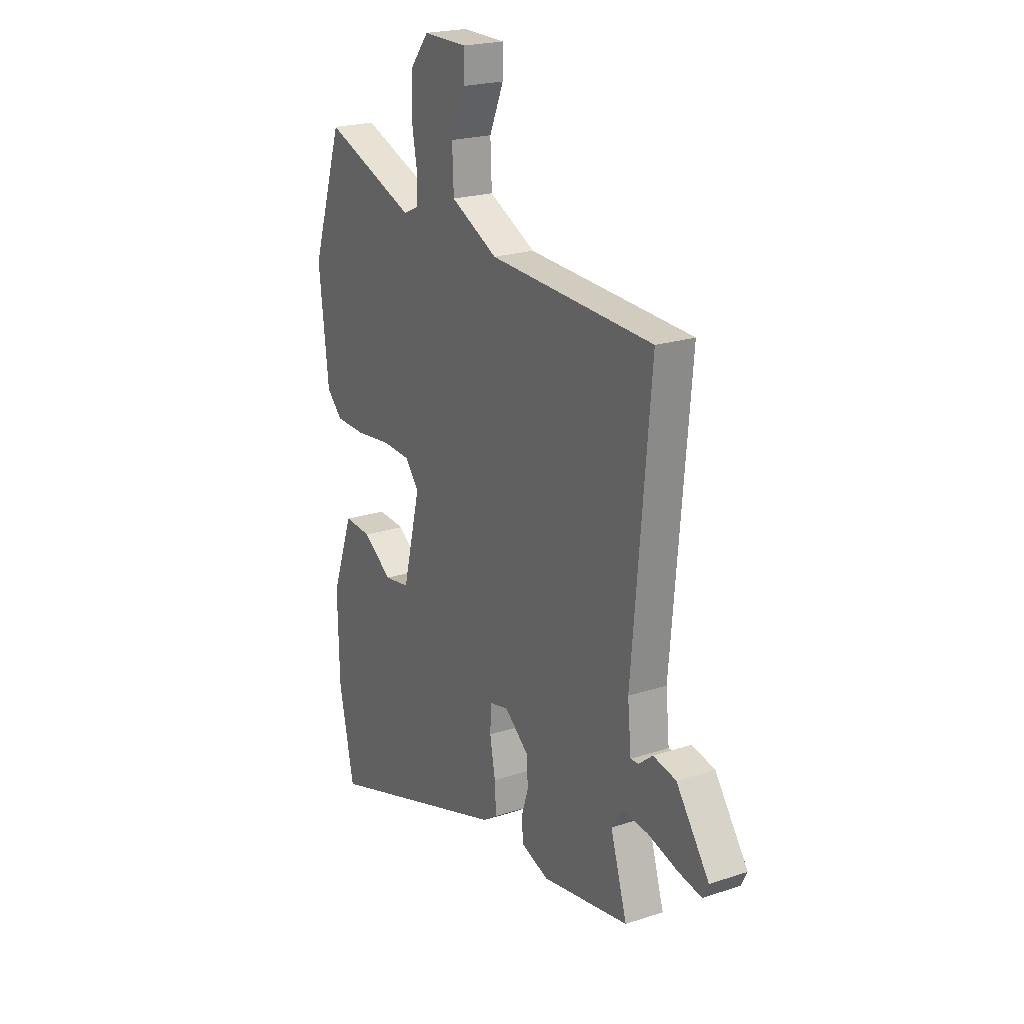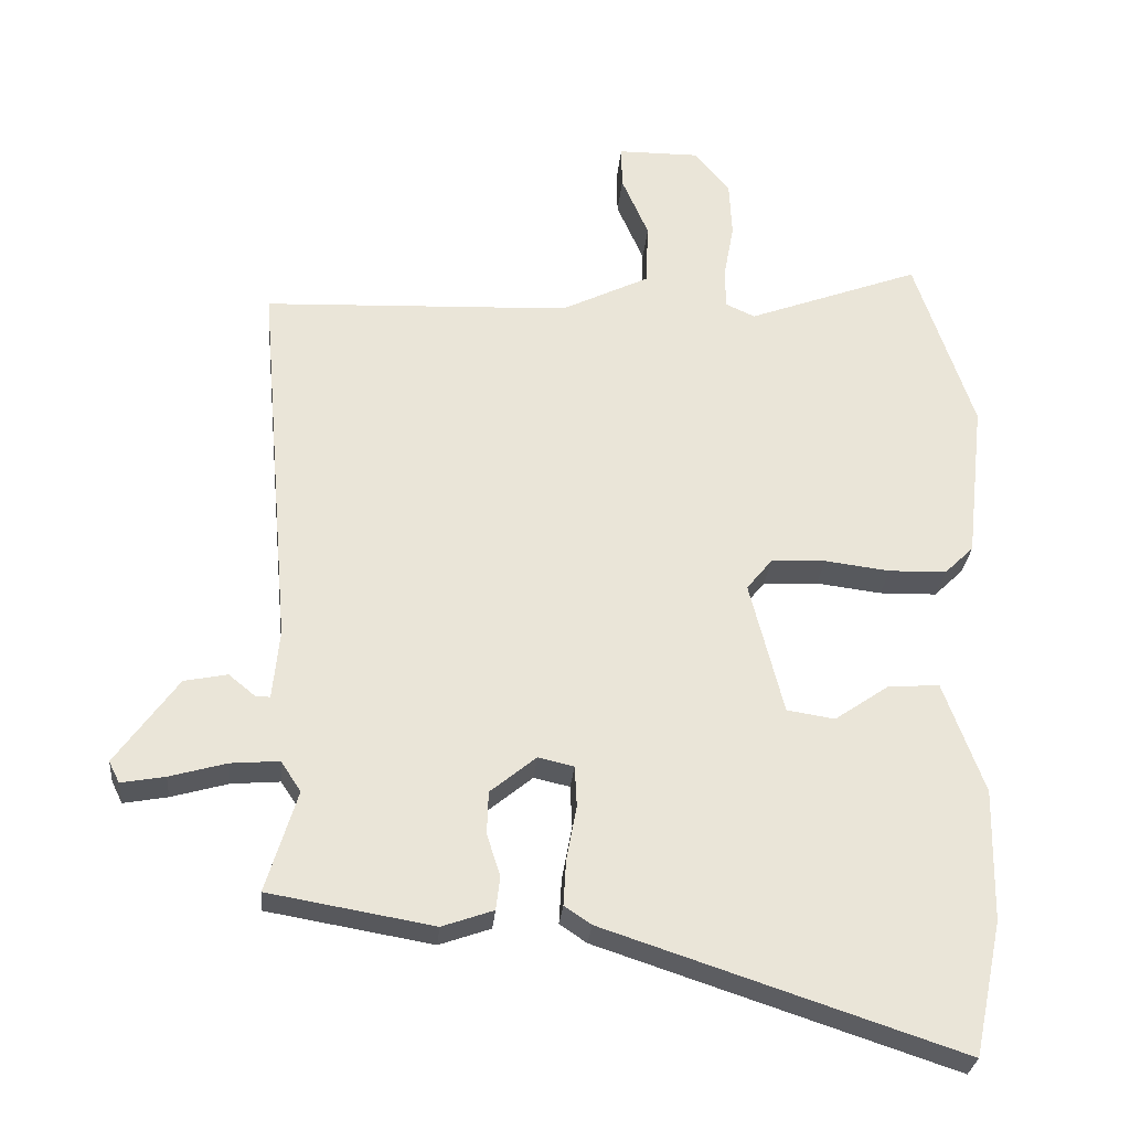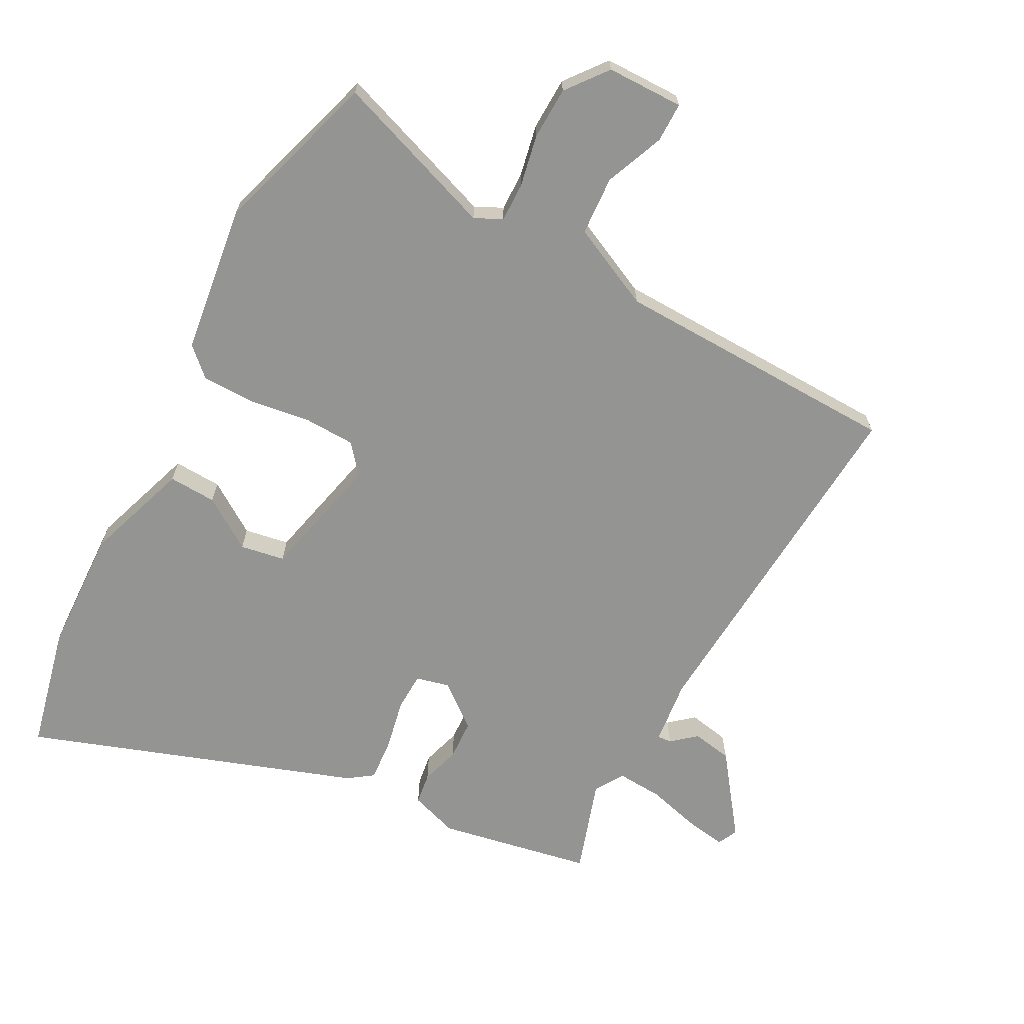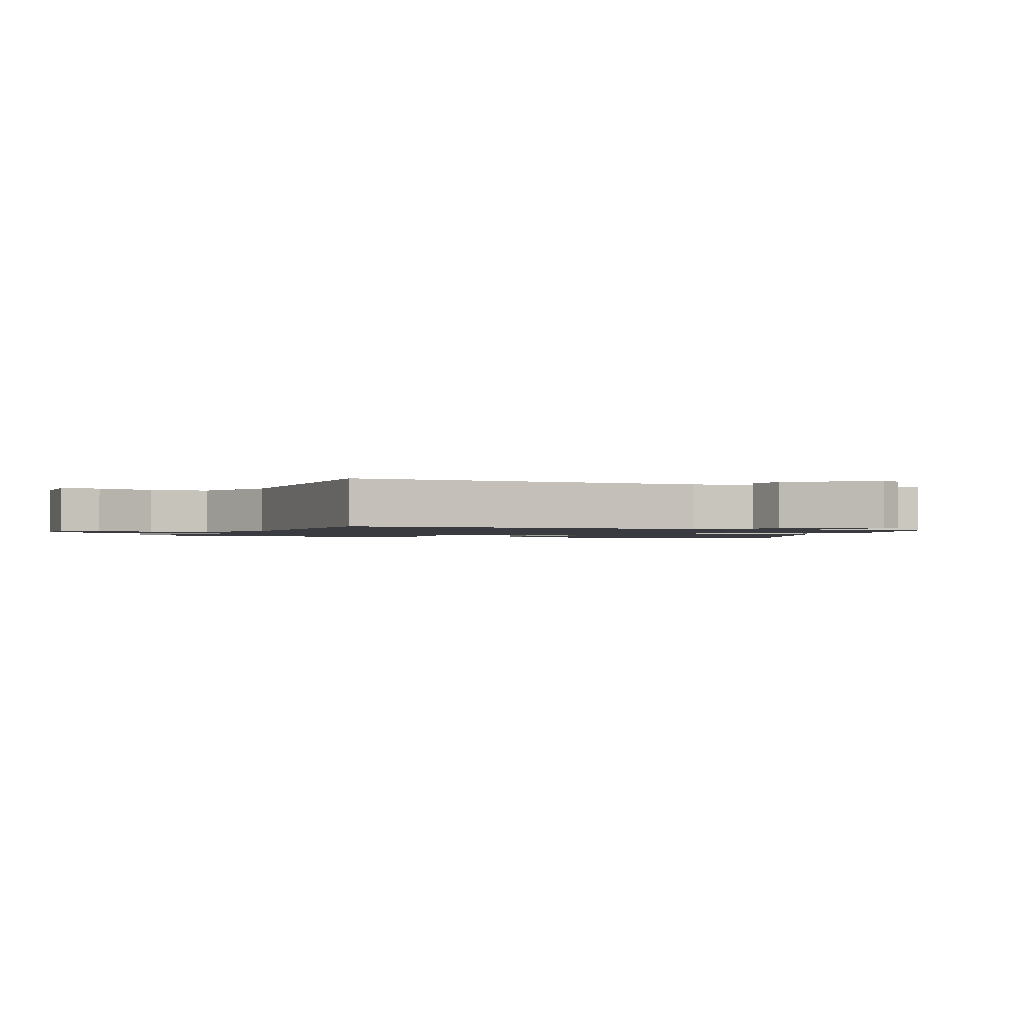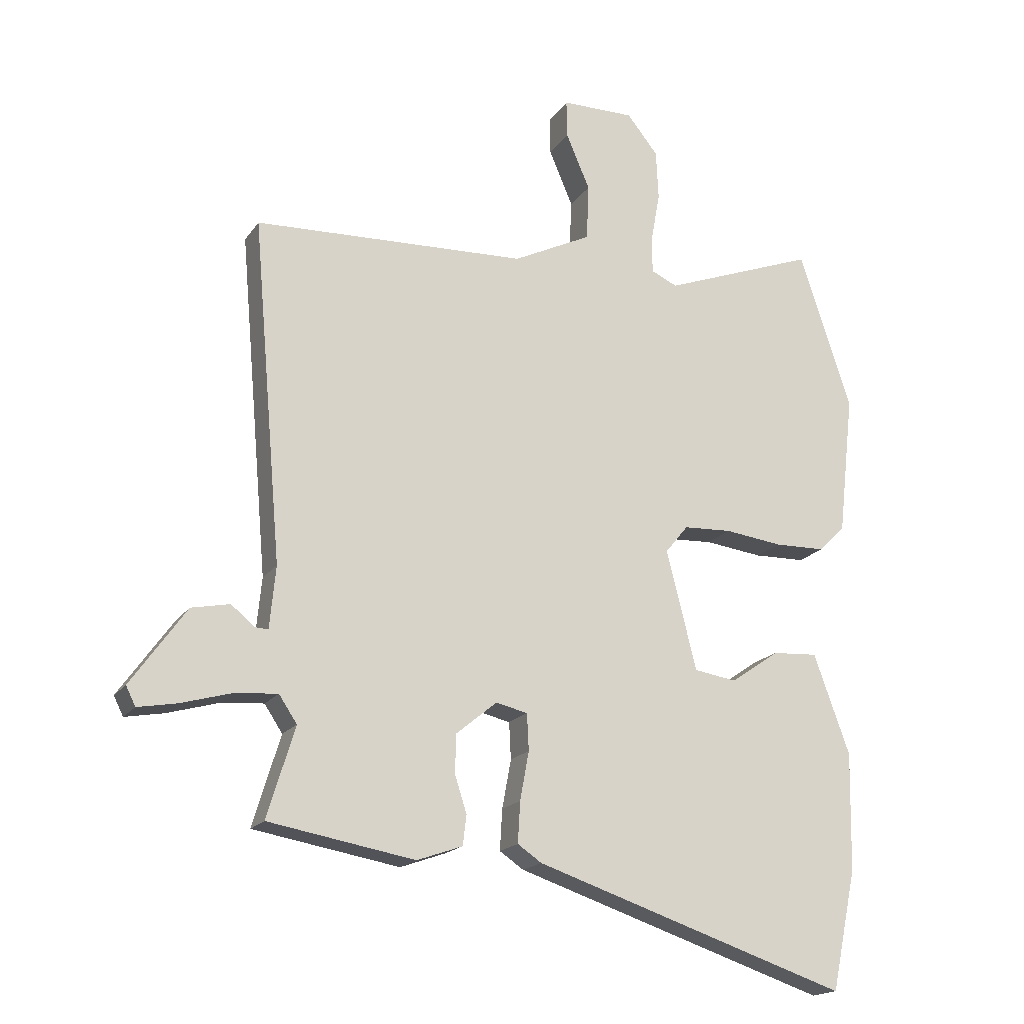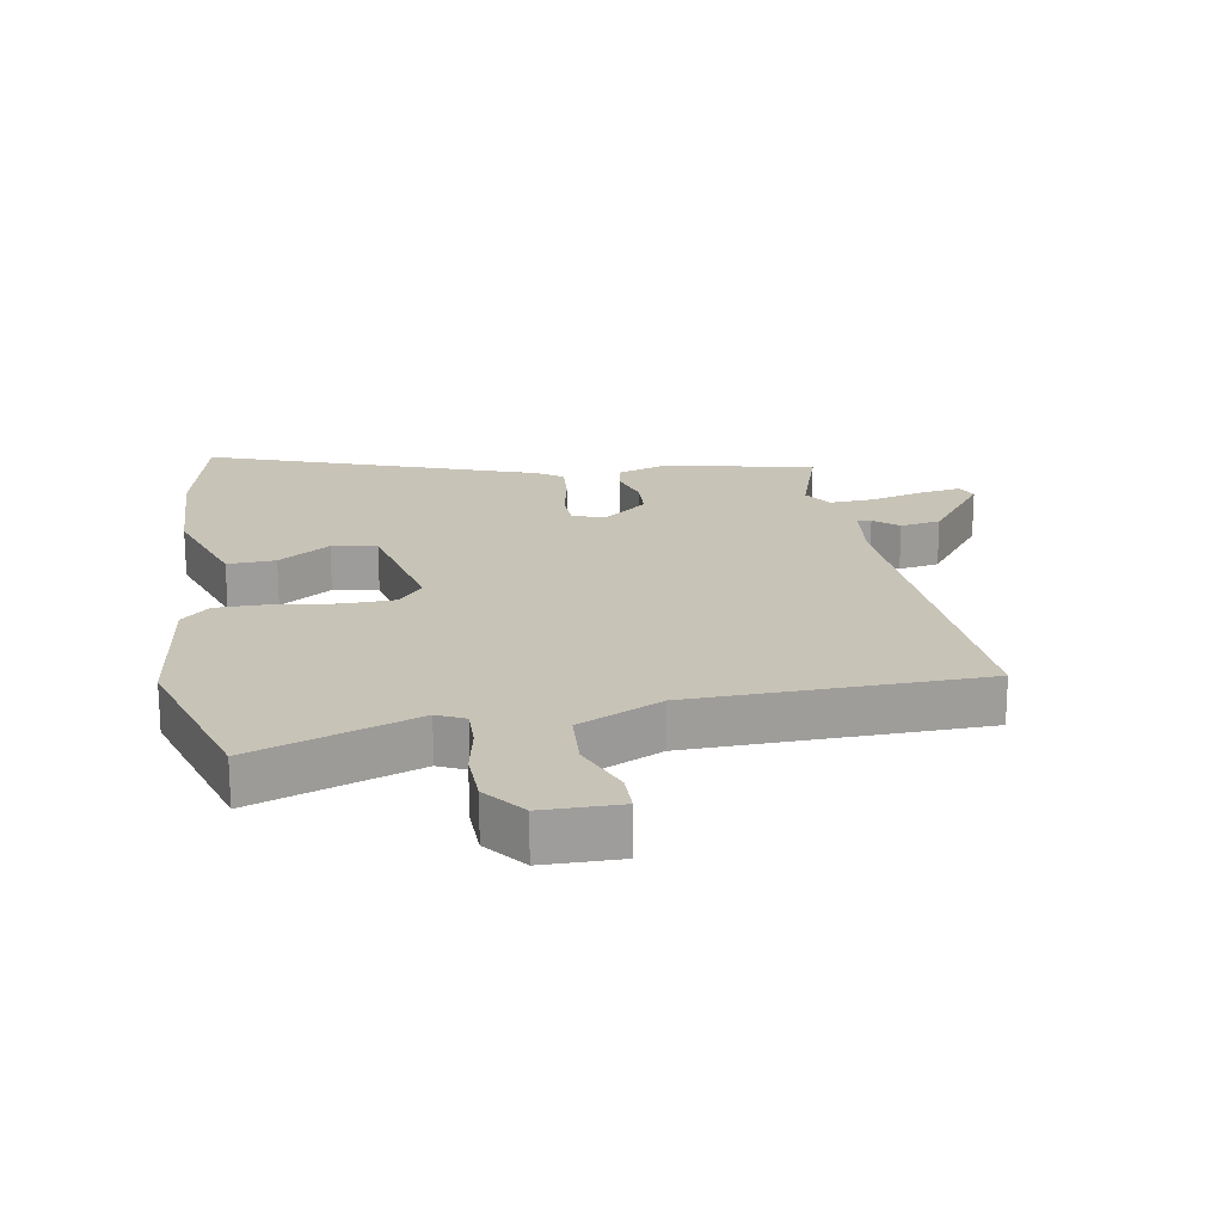
<metadata>
{"format":"obj","ext":"obj","renderer":"f3d","projection":"perspective","resolution":1024,"background":"white","views":[{"elev":21.6,"azim":59.9,"up":"+Z"},{"elev":-29.1,"azim":174.8,"up":"+Z"},{"elev":-67.0,"azim":-27.0,"up":"+Y"},{"elev":-1.4,"azim":70.2,"up":"+Y"},{"elev":-18.1,"azim":156.1,"up":"+Z"},{"elev":19.8,"azim":-8.6,"up":"+Y"}]}
</metadata>
<code>
v -0.545 0.07 0.364
v -0.458 0.07 0.627
v -0.201 0.07 0.53
v -0.157 0.07 0.55
v -0.157 0.07 0.612
v -0.172 0.07 0.695
v -0.168 0.07 0.778
v -0.116 0.07 0.842
v 0.006 0.07 0.841
v 0.005 0.07 0.778
v -0.035 0.07 0.685
v -0.031 0.07 0.591
v 0.1 0.07 0.526
v 0.557 0.07 0.506
v 0.507 0.07 -0.065
v 0.517 0.07 -0.168
v 0.539 0.07 -0.167
v 0.578 0.07 -0.135
v 0.642 0.07 -0.148
v 0.734 0.07 -0.277
v 0.718 0.07 -0.309
v 0.653 0.07 -0.297
v 0.569 0.07 -0.273
v 0.497 0.07 -0.267
v 0.467 0.07 -0.312
v 0.513 0.07 -0.463
v 0.269 0.07 -0.505
v 0.193 0.07 -0.478
v 0.187 0.07 -0.428
v 0.207 0.07 -0.366
v 0.205 0.07 -0.302
v 0.137 0.07 -0.246
v 0.084 0.07 -0.258
v 0.081 0.07 -0.319
v 0.096 0.07 -0.4
v 0.1 0.07 -0.468
v 0.06 0.07 -0.495
v -0.465 0.07 -0.668
v -0.507 0.07 -0.469
v -0.511 0.07 -0.272
v -0.451 0.07 -0.106
v -0.375 0.07 -0.111
v -0.294 0.07 -0.167
v -0.223 0.07 -0.156
v -0.173 0.07 0.043
v -0.211 0.07 0.09
v -0.292 0.07 0.094
v -0.389 0.07 0.082
v -0.474 0.07 0.084
v -0.518 0.07 0.127
v -0.545 0 0.364
v -0.458 0 0.627
v -0.201 0 0.53
v -0.157 0 0.55
v -0.157 0 0.612
v -0.172 0 0.695
v -0.168 0 0.778
v -0.116 0 0.842
v 0.006 0 0.841
v 0.005 0 0.778
v -0.035 0 0.685
v -0.031 0 0.591
v 0.1 0 0.526
v 0.557 0 0.506
v 0.507 0 -0.065
v 0.517 0 -0.168
v 0.539 0 -0.167
v 0.578 0 -0.135
v 0.642 0 -0.148
v 0.734 0 -0.277
v 0.718 0 -0.309
v 0.653 0 -0.297
v 0.569 0 -0.273
v 0.497 0 -0.267
v 0.467 0 -0.312
v 0.513 0 -0.463
v 0.269 0 -0.505
v 0.193 0 -0.478
v 0.187 0 -0.428
v 0.207 0 -0.366
v 0.205 0 -0.302
v 0.137 0 -0.246
v 0.084 0 -0.258
v 0.081 0 -0.319
v 0.096 0 -0.4
v 0.1 0 -0.468
v 0.06 0 -0.495
v -0.465 0 -0.668
v -0.507 0 -0.469
v -0.511 0 -0.272
v -0.451 0 -0.106
v -0.375 0 -0.111
v -0.294 0 -0.167
v -0.223 0 -0.156
v -0.173 0 0.043
v -0.211 0 0.09
v -0.292 0 0.094
v -0.389 0 0.082
v -0.474 0 0.084
v -0.518 0 0.127
f 1 2 3
f 50 1 3
f 49 50 3
f 48 49 3
f 47 48 3
f 46 47 3 4
f 45 46 4
f 41 42 43
f 40 41 43
f 39 40 43
f 38 39 43
f 37 38 43
f 36 37 43
f 36 43 44
f 35 36 44
f 34 35 44
f 33 34 44 45
f 28 29 30
f 27 28 30
f 26 27 30
f 25 26 30
f 24 25 30 31
f 21 22 23
f 20 21 23
f 19 20 23
f 18 19 23
f 17 18 23
f 16 17 23 24
f 24 31 32
f 16 24 32
f 15 16 32
f 9 10 11
f 8 9 11
f 7 8 11
f 6 7 11
f 5 6 11
f 4 5 11 12
f 45 4 12 13
f 32 33 45
f 15 32 45
f 14 15 45
f 13 14 45
f 53 52 51
f 53 51 100
f 53 100 99
f 53 99 98
f 53 98 97
f 54 53 97 96
f 54 96 95
f 93 92 91
f 93 91 90
f 93 90 89
f 93 89 88
f 93 88 87
f 93 87 86
f 94 93 86
f 94 86 85
f 94 85 84
f 95 94 84 83
f 80 79 78
f 80 78 77
f 80 77 76
f 80 76 75
f 81 80 75 74
f 73 72 71
f 73 71 70
f 73 70 69
f 73 69 68
f 73 68 67
f 74 73 67 66
f 82 81 74
f 82 74 66
f 82 66 65
f 61 60 59
f 61 59 58
f 61 58 57
f 61 57 56
f 61 56 55
f 62 61 55 54
f 63 62 54 95
f 95 83 82
f 95 82 65
f 95 65 64
f 95 64 63
f 1 51 52 2
f 2 52 53 3
f 3 53 54 4
f 4 54 55 5
f 5 55 56 6
f 6 56 57 7
f 7 57 58 8
f 8 58 59 9
f 9 59 60 10
f 10 60 61 11
f 11 61 62 12
f 12 62 63 13
f 13 63 64 14
f 14 64 65 15
f 15 65 66 16
f 16 66 67 17
f 17 67 68 18
f 18 68 69 19
f 19 69 70 20
f 20 70 71 21
f 21 71 72 22
f 22 72 73 23
f 23 73 74 24
f 24 74 75 25
f 25 75 76 26
f 26 76 77 27
f 27 77 78 28
f 28 78 79 29
f 29 79 80 30
f 30 80 81 31
f 31 81 82 32
f 32 82 83 33
f 33 83 84 34
f 34 84 85 35
f 35 85 86 36
f 36 86 87 37
f 37 87 88 38
f 38 88 89 39
f 39 89 90 40
f 40 90 91 41
f 41 91 92 42
f 42 92 93 43
f 43 93 94 44
f 44 94 95 45
f 45 95 96 46
f 46 96 97 47
f 47 97 98 48
f 48 98 99 49
f 49 99 100 50
f 50 100 51 1

</code>
